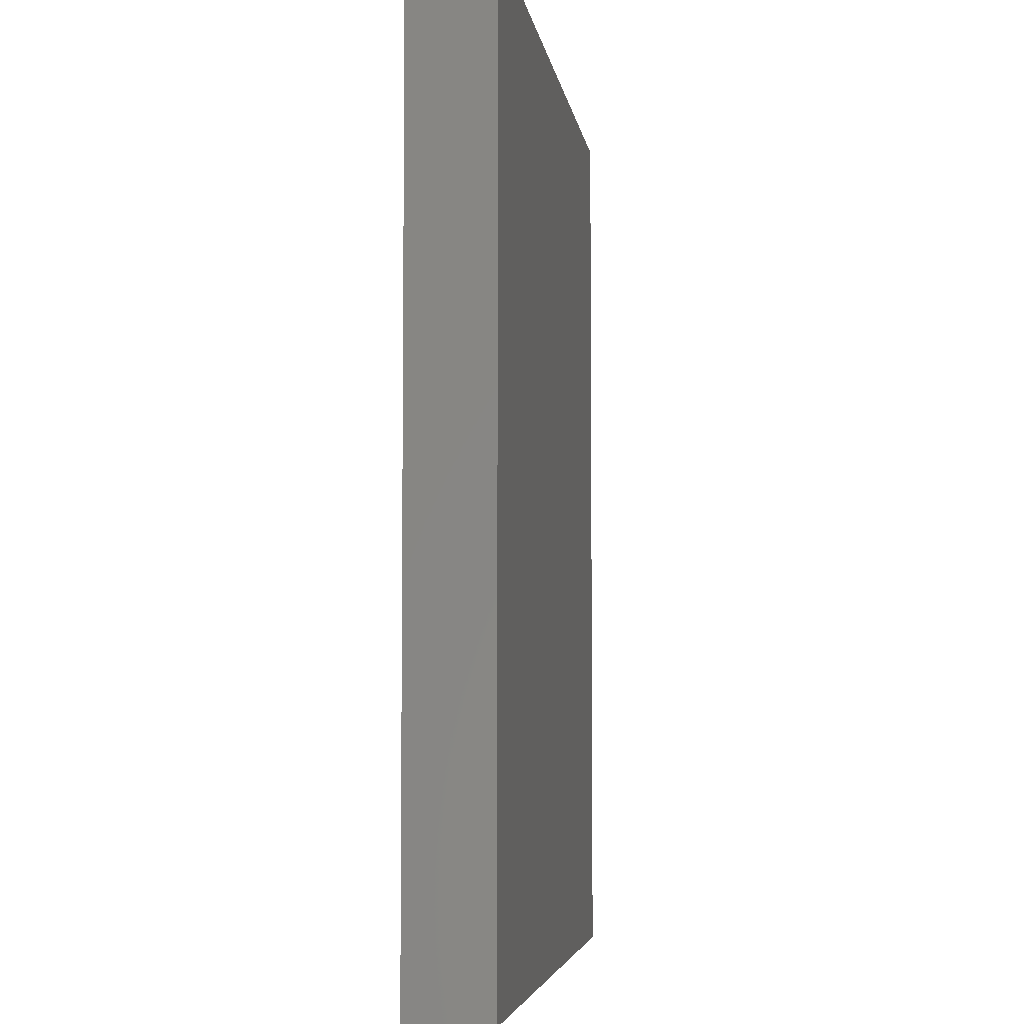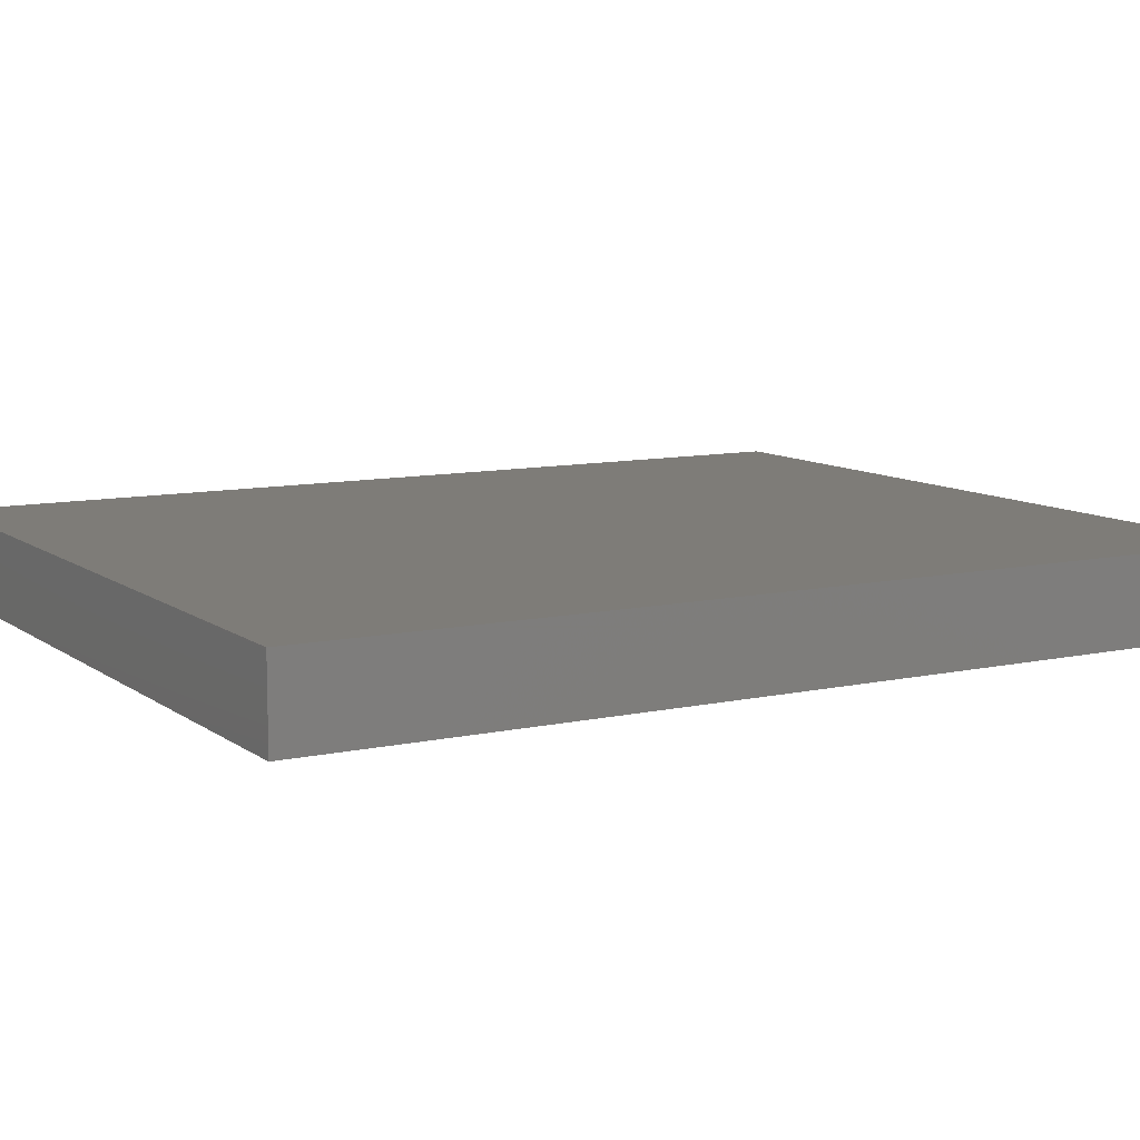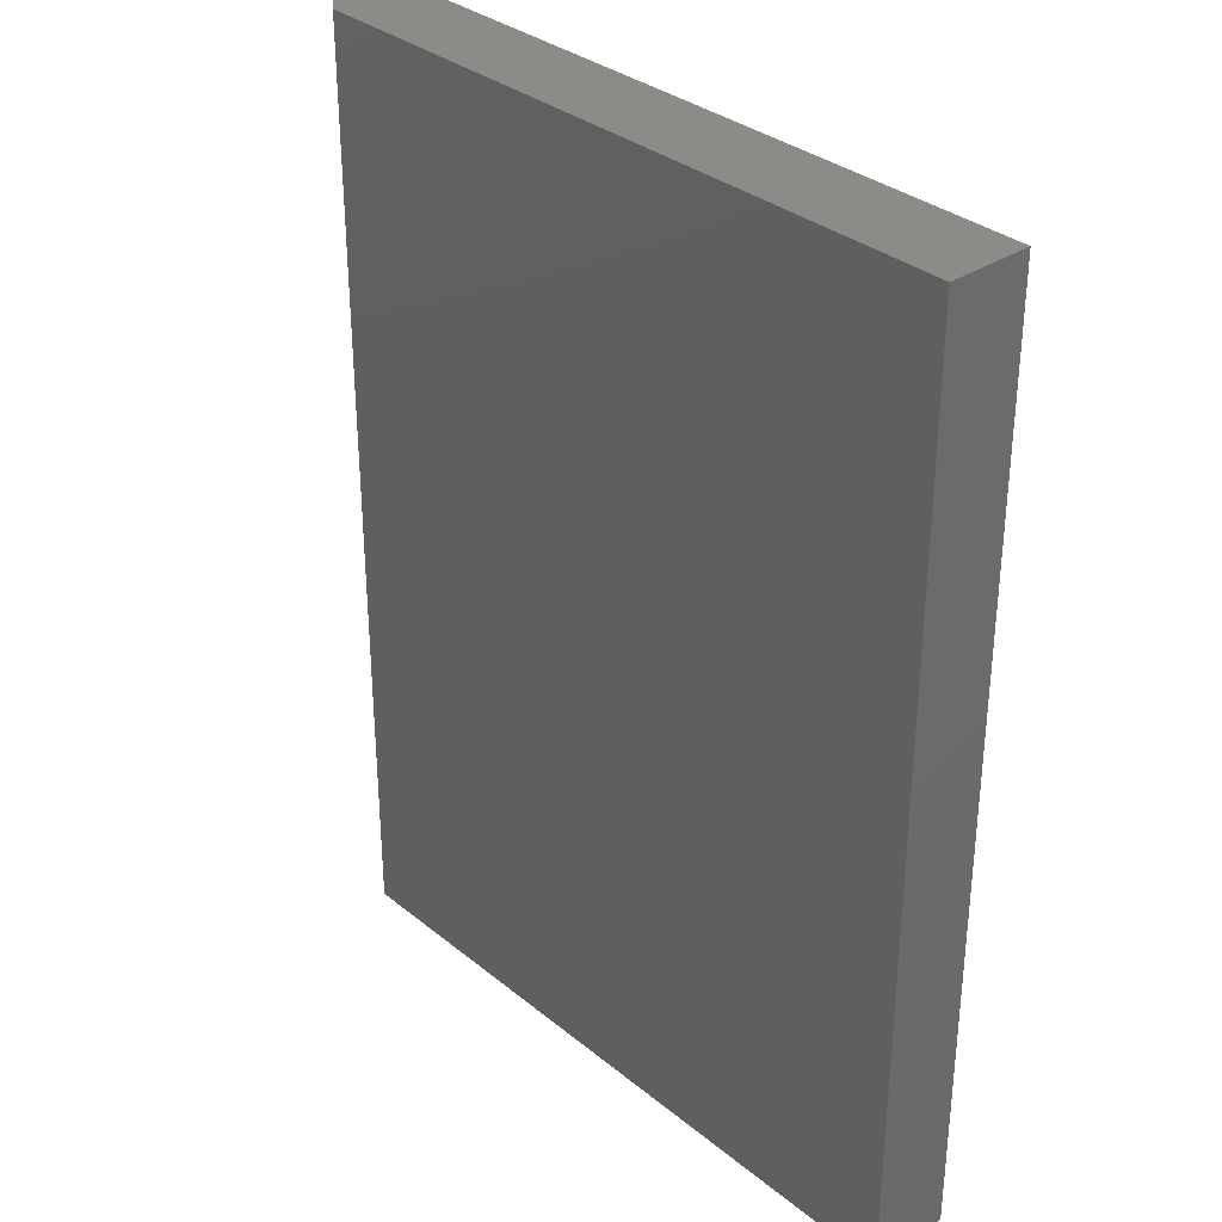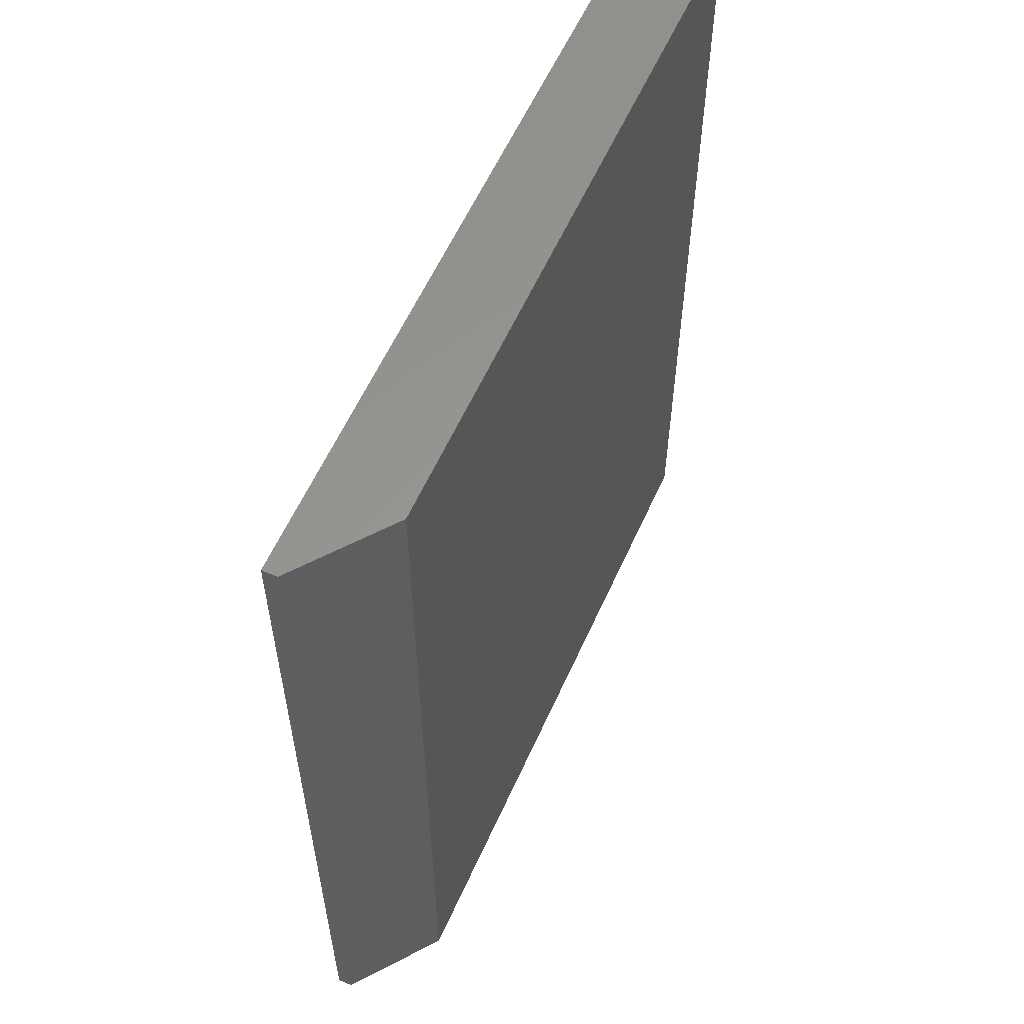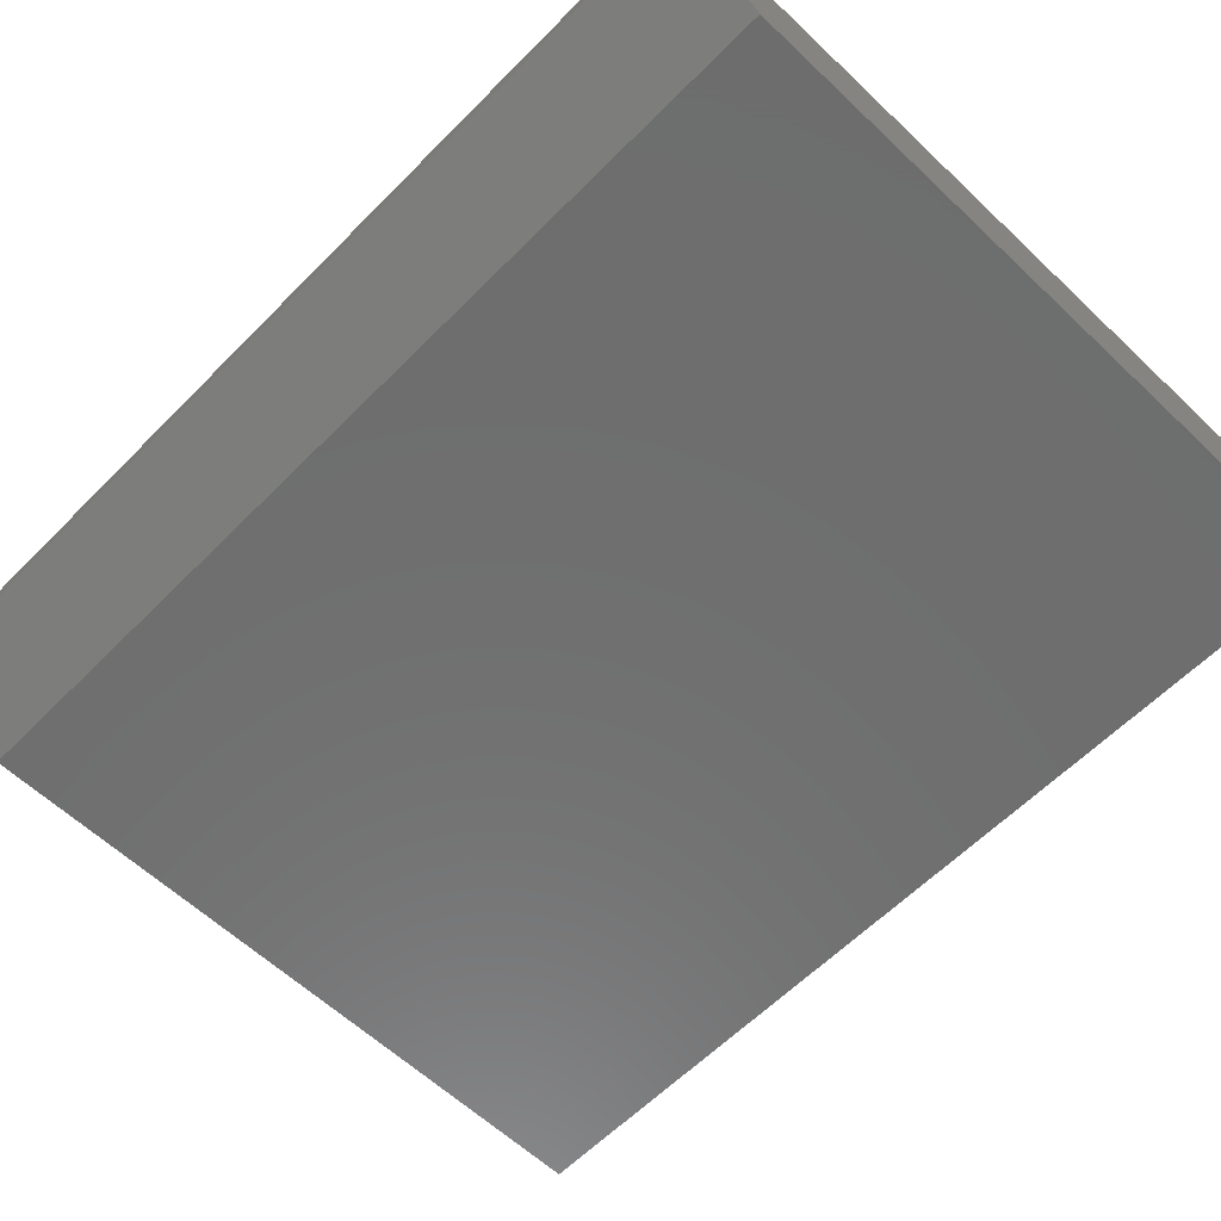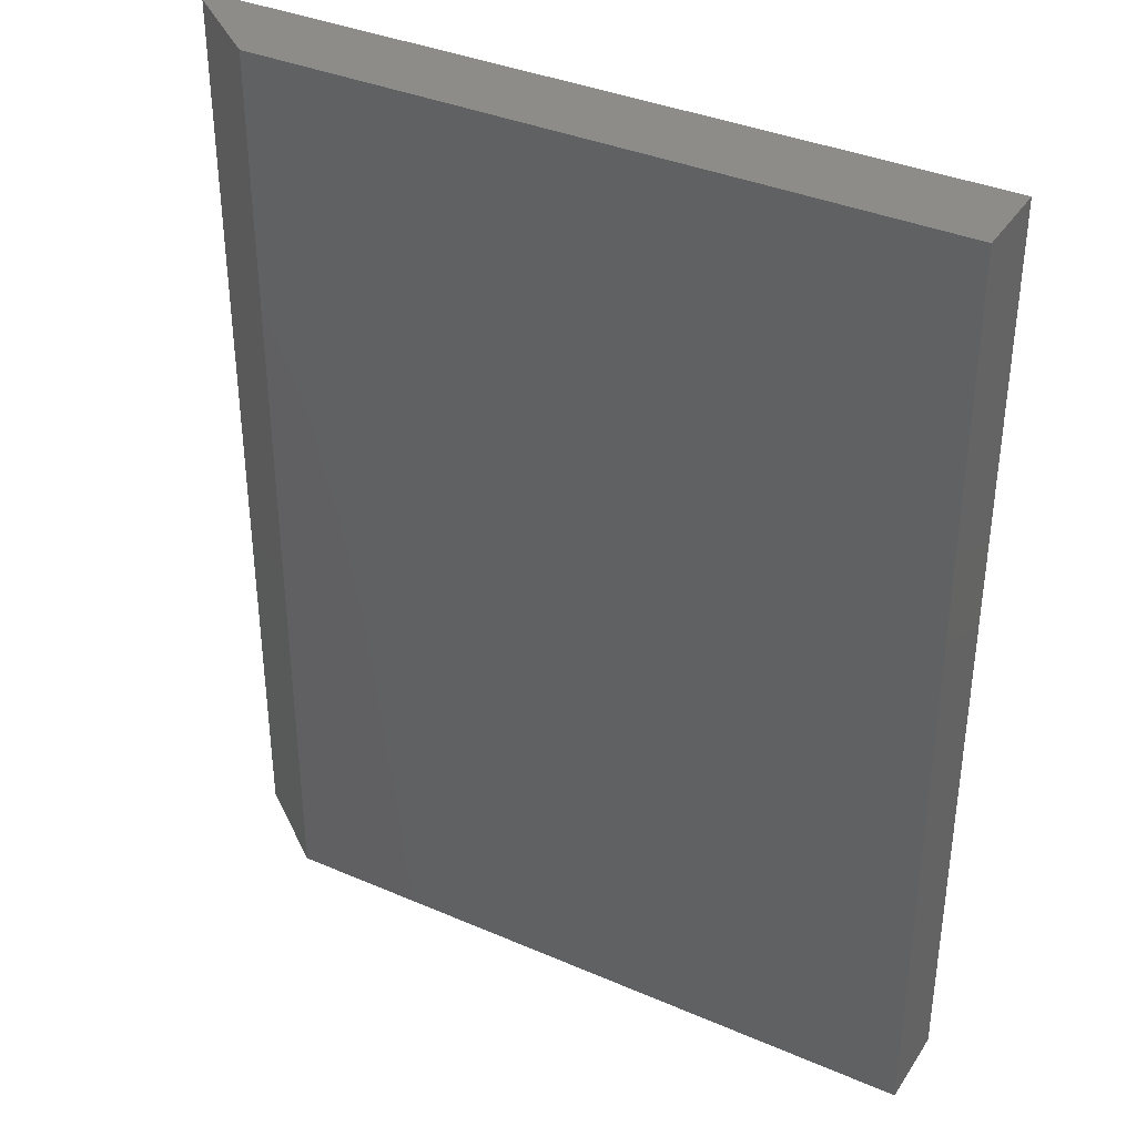
<metadata>
{"format":"stl","ext":"stl","renderer":"f3d","projection":"perspective","resolution":1024,"background":"white","views":[{"elev":-4.9,"azim":-82.0,"up":"+Y"},{"elev":9.7,"azim":-119.9,"up":"+Z"},{"elev":33.2,"azim":-132.1,"up":"+Y"},{"elev":59.0,"azim":114.1,"up":"+Y"},{"elev":-60.2,"azim":135.9,"up":"+Z"},{"elev":36.7,"azim":-150.8,"up":"+Y"}]}
</metadata>
<code>
# stl→obj: 10 verts, 16 faces
v -0.6172 -0.75 0
v -0.6172 0.75 0
v 0.4738 -0.75 0
v 0.4738 0.75 0
v -0.6172 0.75 0.1328
v 0.6144 0.75 0.1328
v 0.6144 0.75 0.1094
v 0.6144 -0.75 0.1328
v 0.6144 -0.75 0.1094
v -0.6172 -0.75 0.1328
f 1 2 3
f 3 2 4
f 2 5 4
f 4 5 6
f 4 6 7
f 8 9 6
f 6 9 7
f 10 1 8
f 8 1 3
f 8 3 9
f 9 3 7
f 7 3 4
f 10 8 5
f 5 8 6
f 5 2 10
f 10 2 1

</code>
